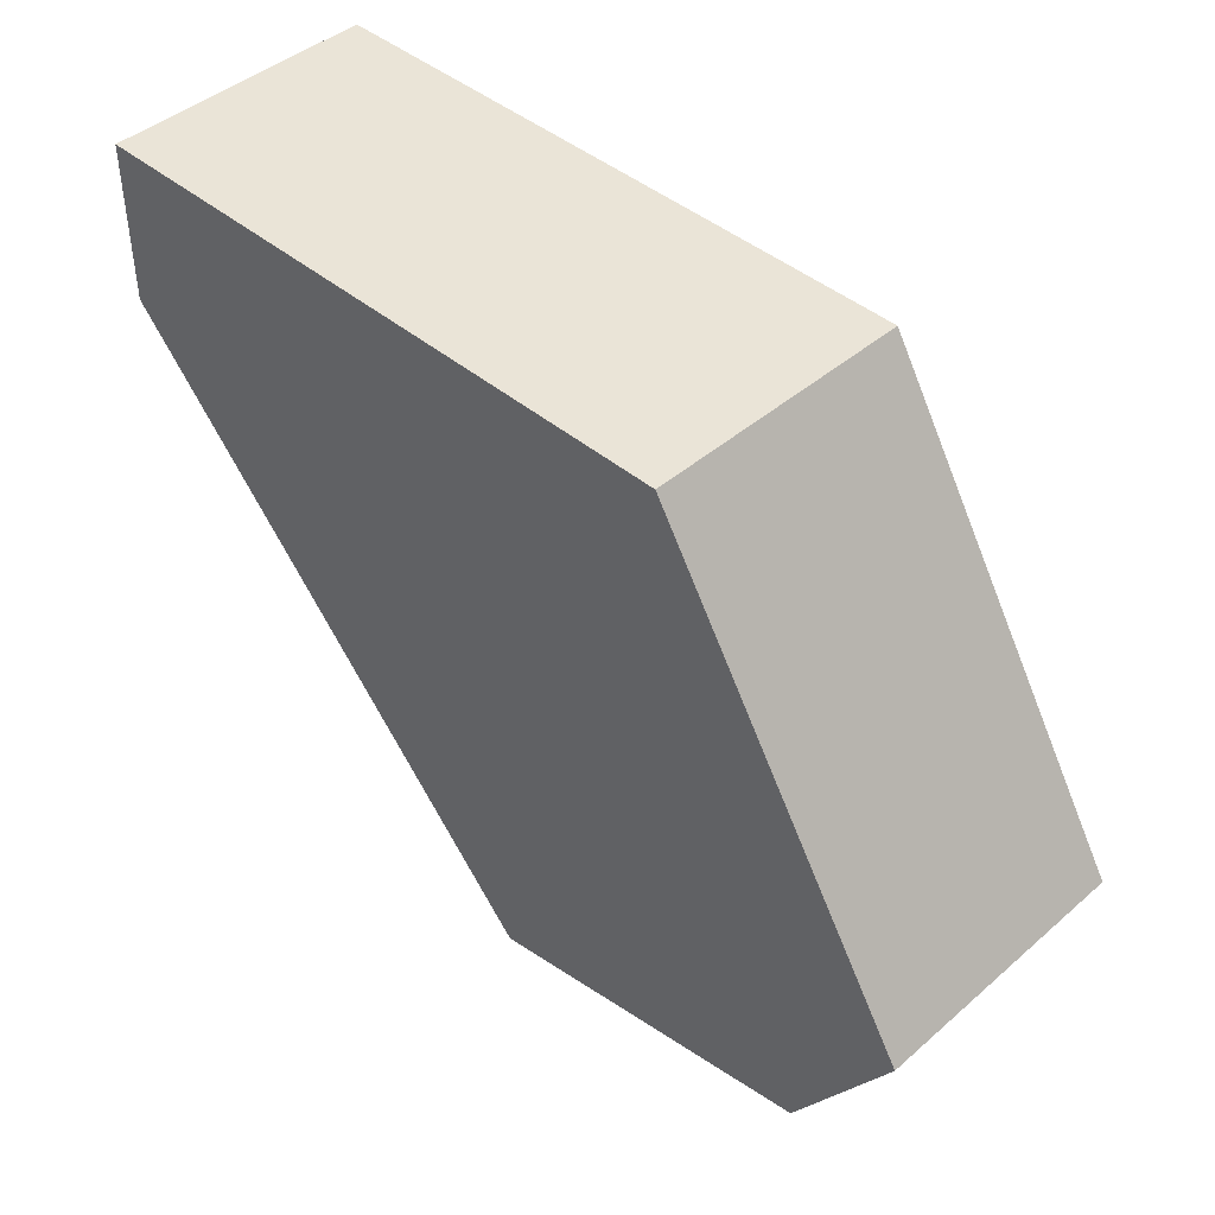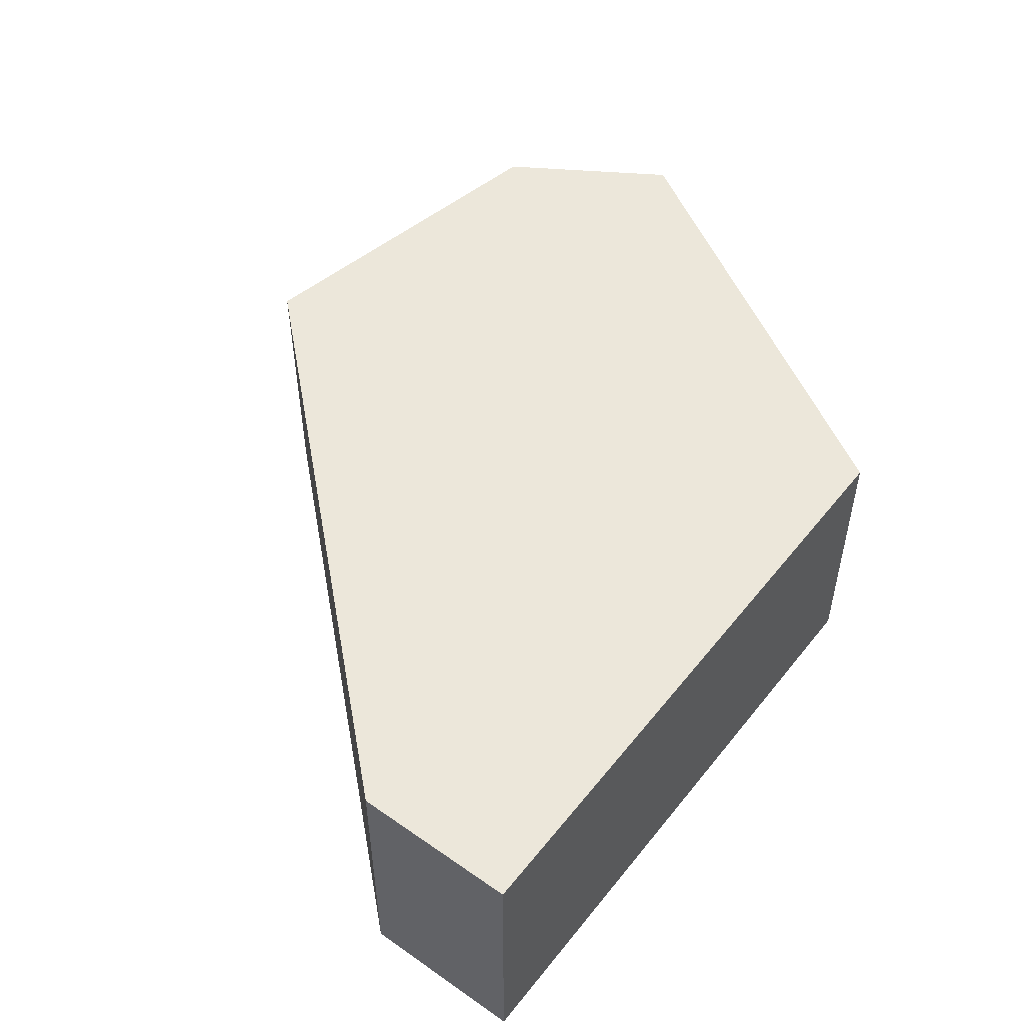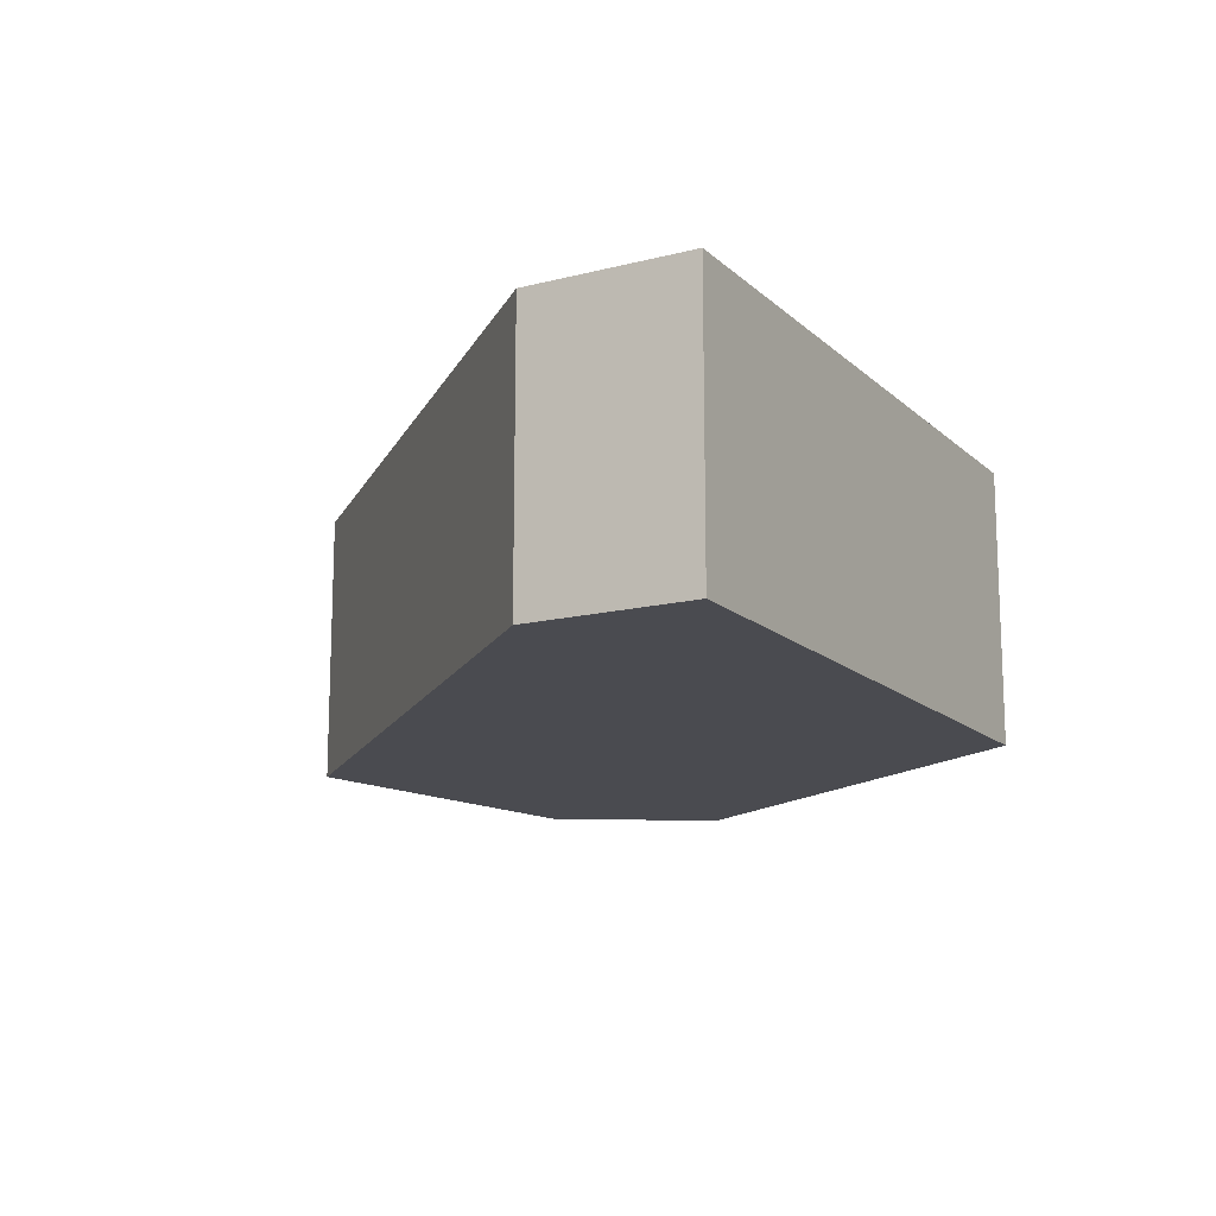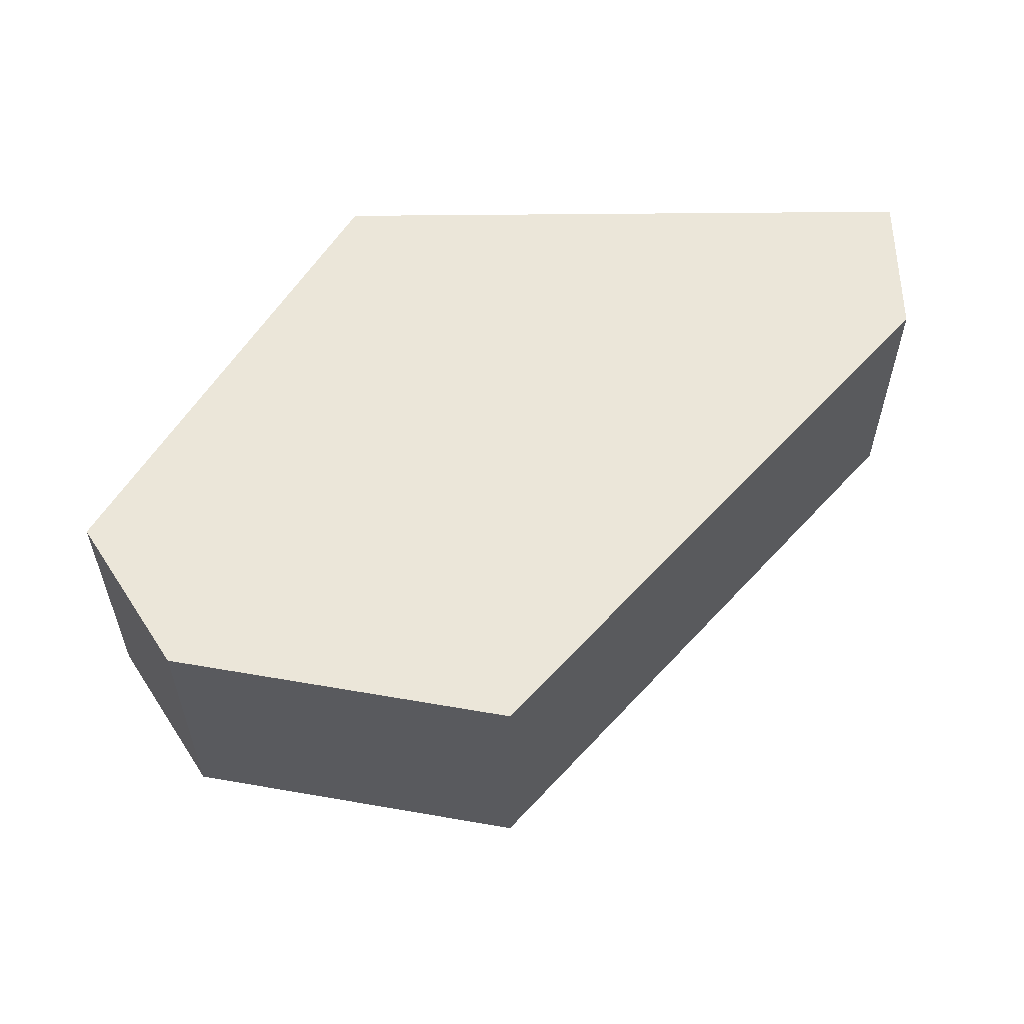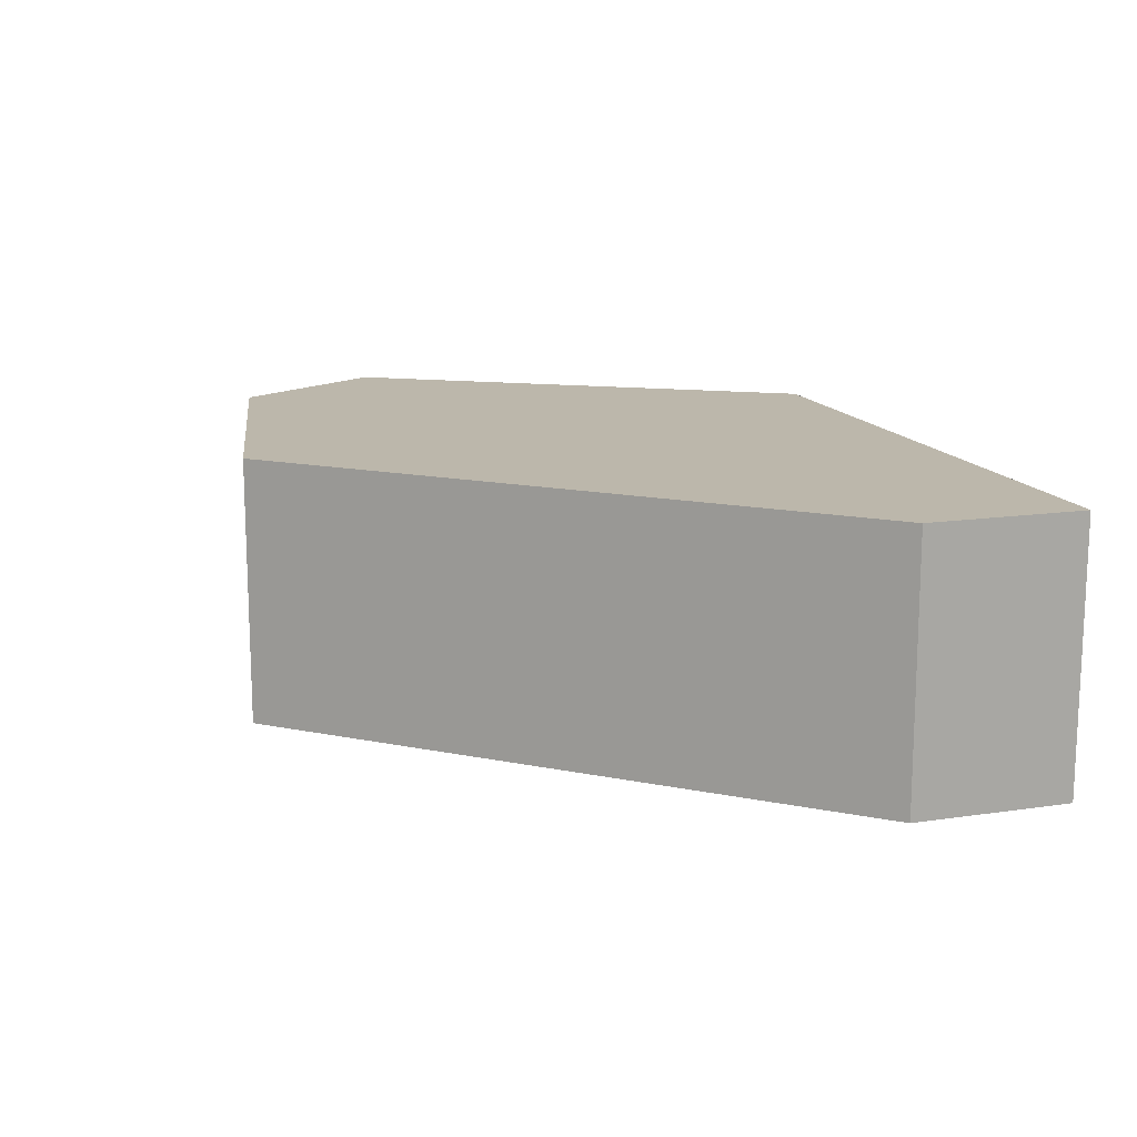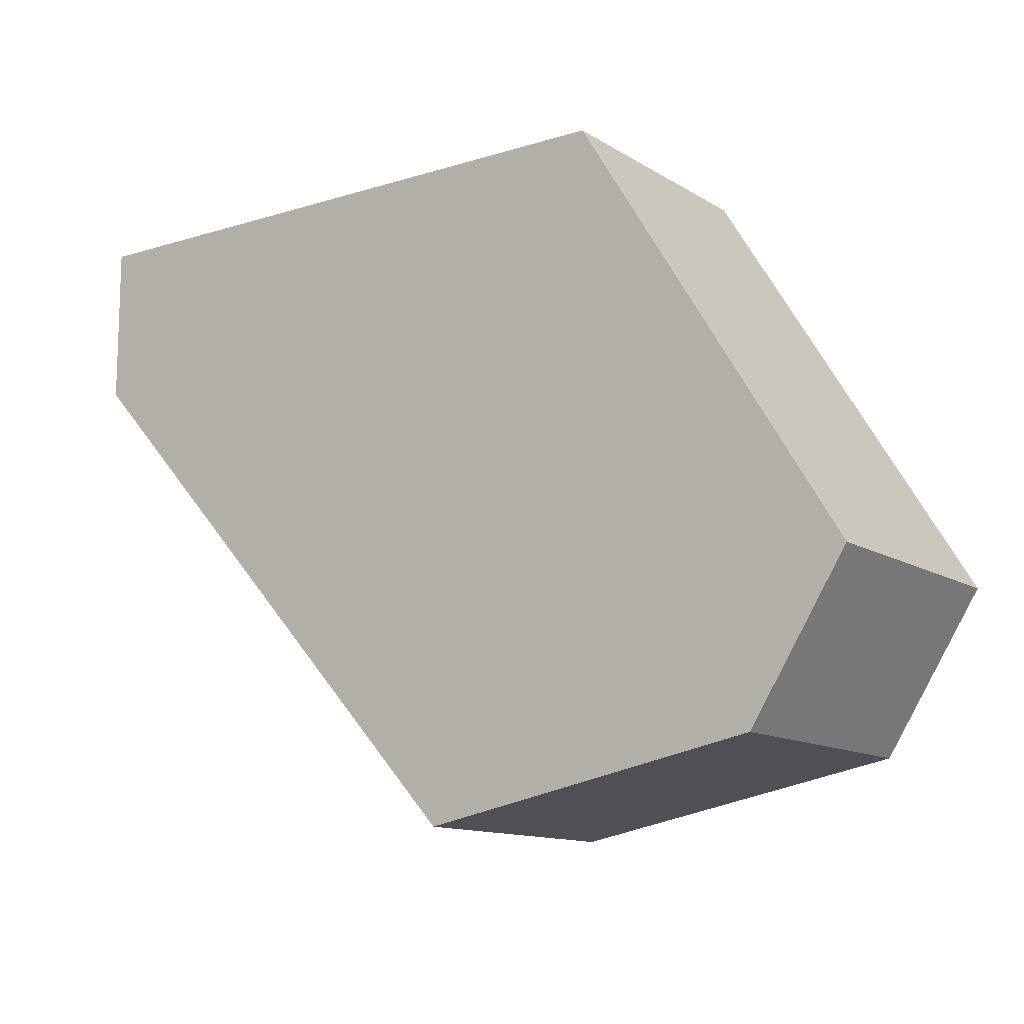
<metadata>
{"format":"obj","ext":"obj","renderer":"f3d","projection":"perspective","resolution":1024,"background":"white","views":[{"elev":43.7,"azim":-135.4,"up":"+Y"},{"elev":50.9,"azim":127.2,"up":"+Z"},{"elev":-14.4,"azim":119.1,"up":"+Z"},{"elev":56.8,"azim":-0.6,"up":"+Z"},{"elev":14.3,"azim":71.9,"up":"+Z"},{"elev":-12.5,"azim":-144.2,"up":"+Y"}]}
</metadata>
<code>
g M_SA_Glass_Fracture_08
v 2.5 4.4 0.5
v 2.5 5 -0.5
v 2.5 4.4 -0.5
v 2.5 5 0.5
v -0.4611 2.798 -0.5
v 0.1652 5 -0.5
v -0.8268 3.374 -0.5
v 2.5 5 -0.5
v 2.5 4.4 -0.5
v 0.8158 2.552 -0.5
v 0.1652 5 0.5
v -0.4611 2.798 0.5
v -0.8268 3.374 0.5
v 2.5 5 0.5
v 2.5 4.4 0.5
v 0.8158 2.552 0.5
v 2.5 5 0.5
v 0.1652 5 -0.5
v 2.5 5 -0.5
v 0.1652 5 -0.5
v 2.5 5 0.5
v 0.1652 5 0.5
v 0.1652 5 0.5
v -0.8268 3.374 -0.5
v 0.1652 5 -0.5
v -0.8268 3.374 -0.5
v 0.1652 5 0.5
v -0.8268 3.374 0.5
v -0.8268 3.374 0.5
v -0.4611 2.798 -0.5
v -0.8268 3.374 -0.5
v -0.4611 2.798 -0.5
v -0.8268 3.374 0.5
v -0.4611 2.798 0.5
v -0.4611 2.798 0.5
v 0.8158 2.552 -0.5
v -0.4611 2.798 -0.5
v 0.8158 2.552 -0.5
v -0.4611 2.798 0.5
v 0.8158 2.552 0.5
v 0.8158 2.552 0.5
v 2.5 4.4 -0.5
v 0.8158 2.552 -0.5
v 2.5 4.4 -0.5
v 0.8158 2.552 0.5
v 2.5 4.4 0.5
g M_SA_Glass_Fracture_08_0
f 3 2 1
f 4 1 2
f 7 6 5
f 6 8 5
f 8 9 5
f 9 10 5
f 13 12 11
f 11 12 14
f 14 12 15
f 12 16 15
f 19 18 17
f 22 21 20
f 25 24 23
f 28 27 26
f 31 30 29
f 34 33 32
f 37 36 35
f 40 39 38
f 43 42 41
f 46 45 44

</code>
